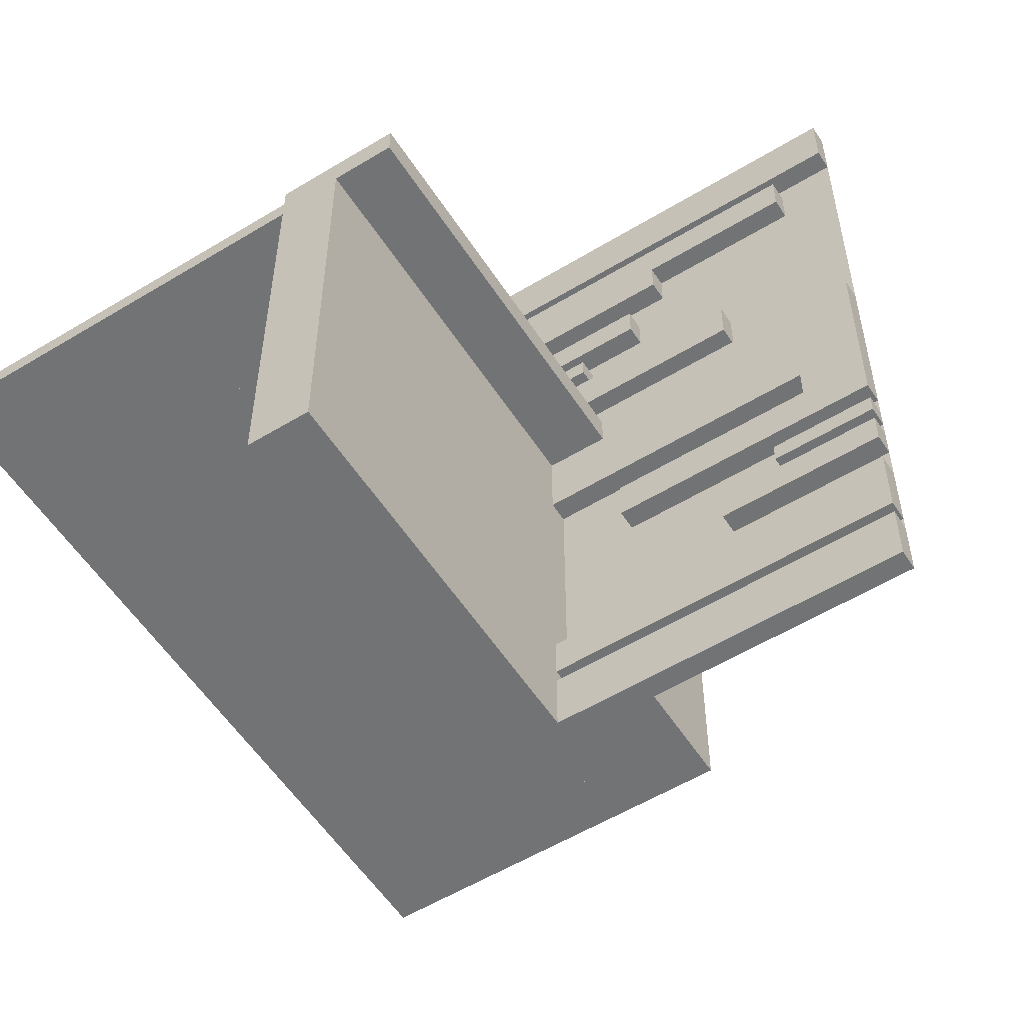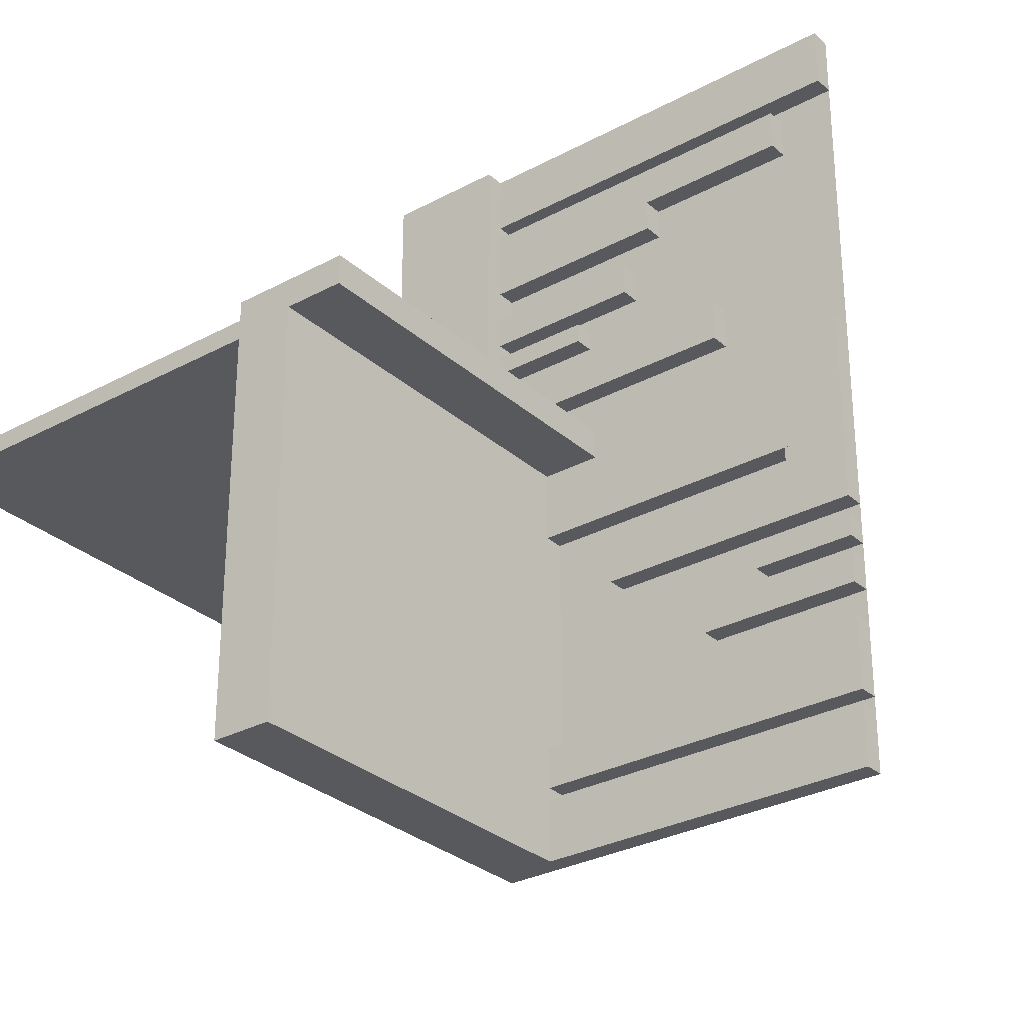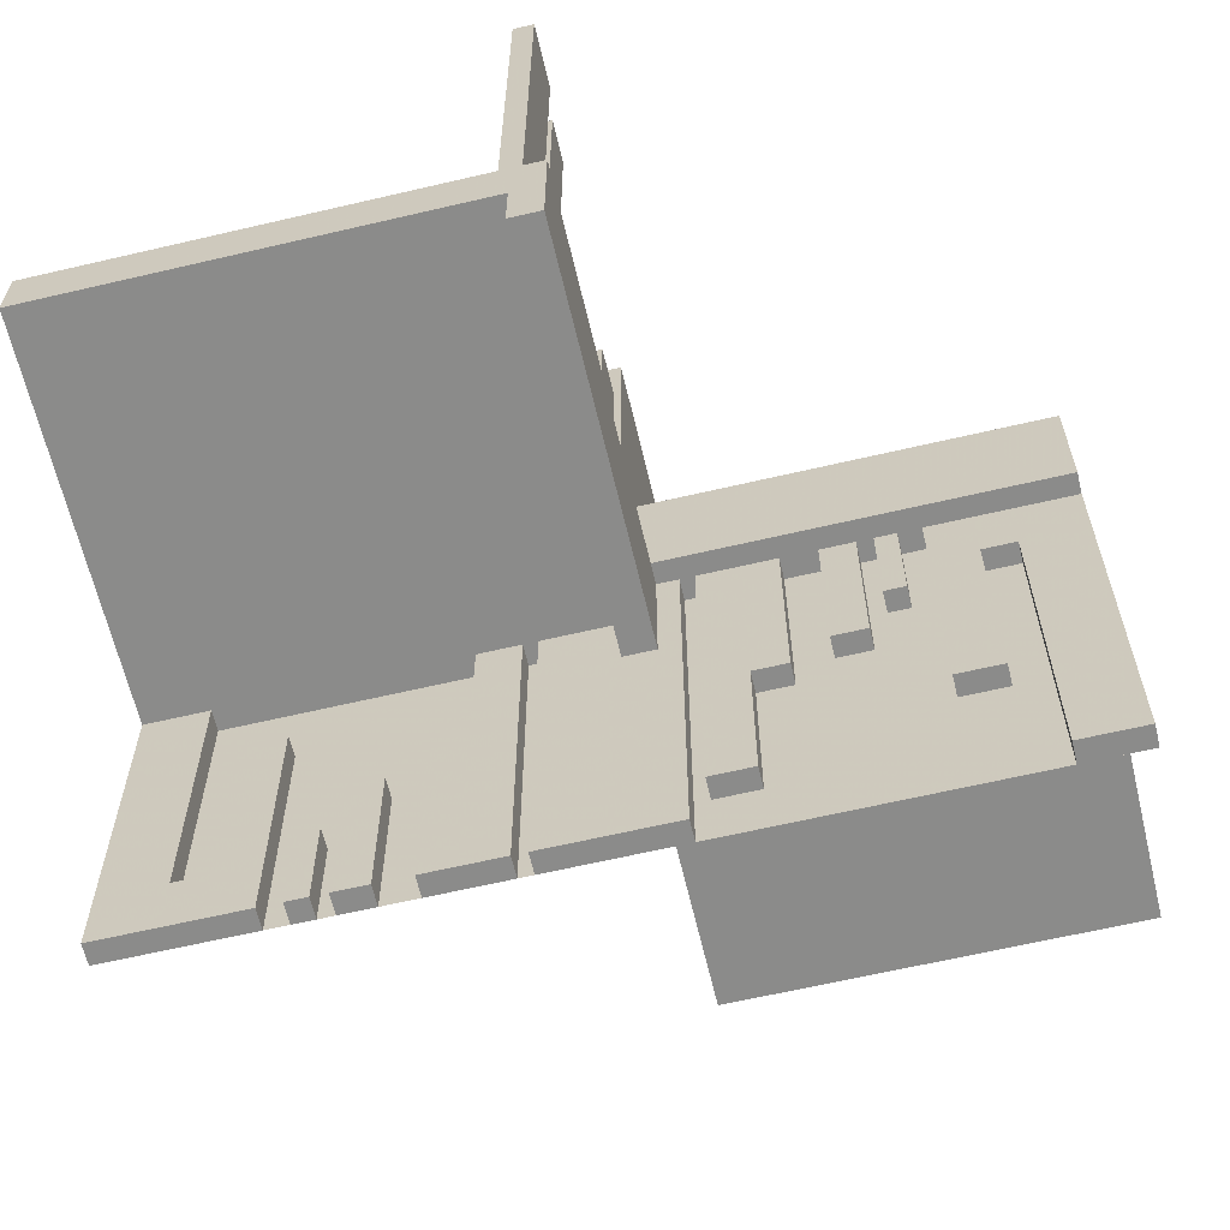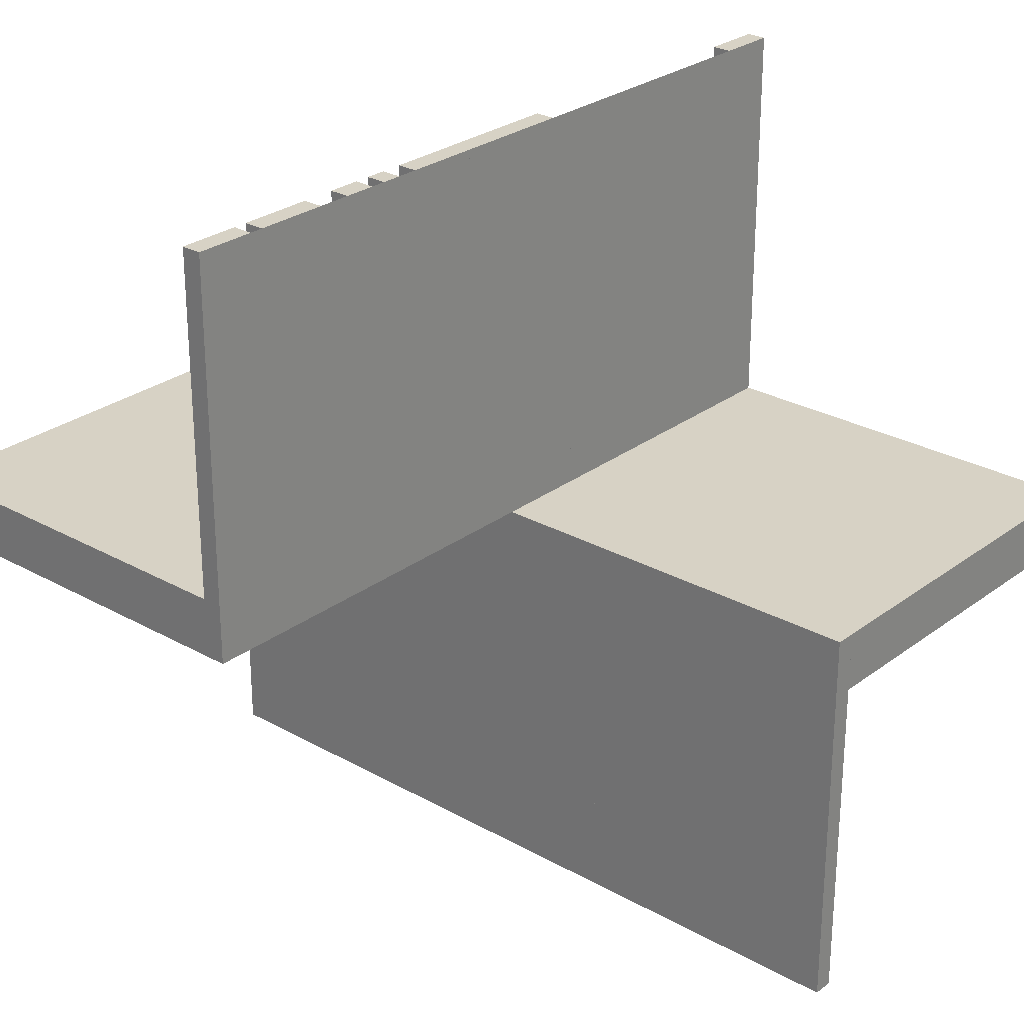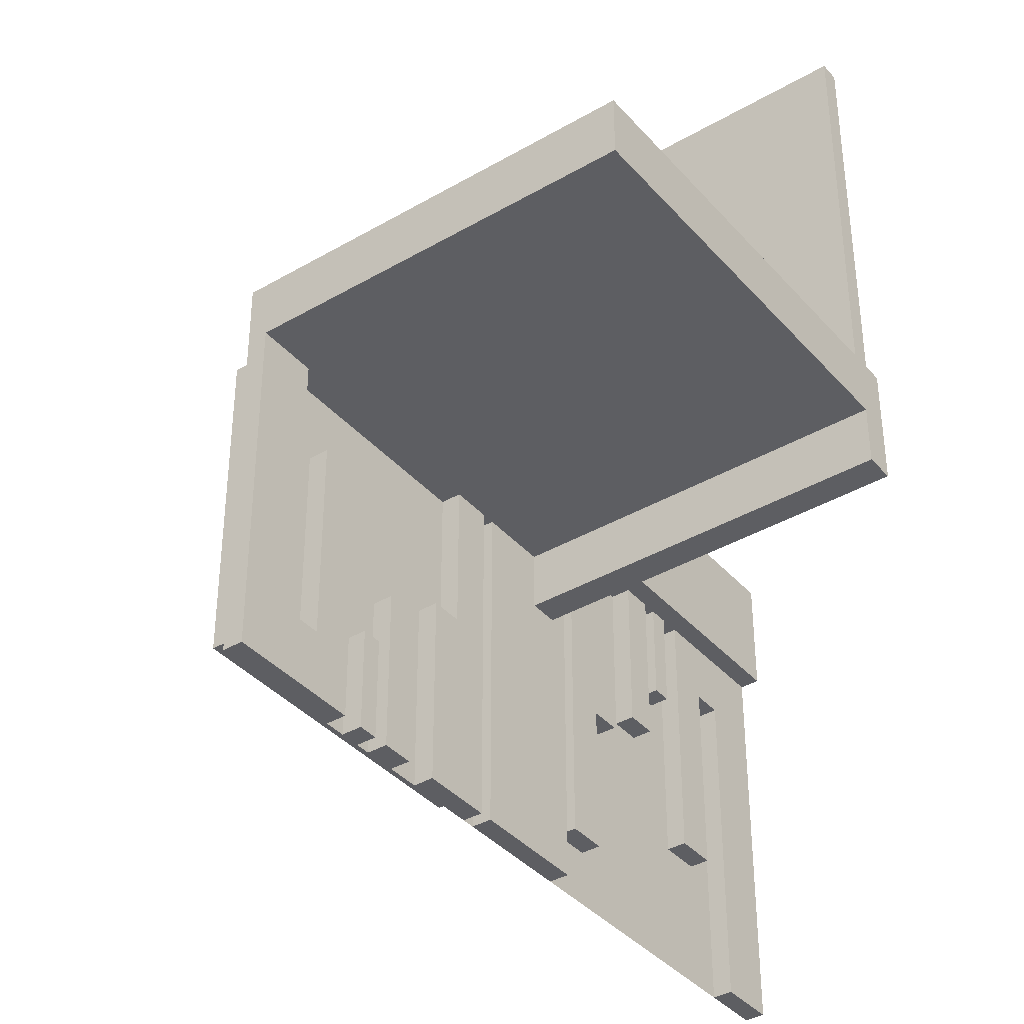
<metadata>
{"format":"obj","ext":"obj","renderer":"f3d","projection":"perspective","resolution":1024,"background":"white","views":[{"elev":-55.8,"azim":-57.5,"up":"+Y"},{"elev":-29.9,"azim":-51.8,"up":"+Y"},{"elev":-63.7,"azim":-166.7,"up":"+Z"},{"elev":27.2,"azim":41.0,"up":"+Z"},{"elev":-38.4,"azim":126.3,"up":"+Z"}]}
</metadata>
<code>
v 0 0 0
v 0 0 -0.5
v 0 0 0.5
v 0 0.4085 0
v 0 0.4085 0.429
v 0 -0.075 0
v 0 -0.075 0.4209
v 0 -0.075 0.5
v 0 0.1671 0
v 0 0.1671 0.3308
v 0 0.2371 0
v 0 0.2371 0.2
v 0 0.2771 0
v 0 0.2771 0.2
v 0 -0.3585 0.5
v 0 -0.3585 0.07099
v 0 -0.3585 0.2616
v 0 -0.3185 0.5
v 0 -0.3185 0.2616
v 0 -0.1143 0.1692
v 0 -0.1143 0.4209
v 0 -0.1143 0.5
v 0 0.05 0
v 0 0.05 0.15
v 0 -0.2184 0.5
v 0 -0.2184 0.3738
v 0 -0.425 0
v 0 -0.425 0.5
v 0 0.1935 0
v 0 0.1935 0.1262
v 0 -0.5 0
v 0 -0.5 0.5
v 0 -0.5 0.075
v 0 0.5 0
v 0 0.5 0.5
v 0 -0.1935 0.5
v 0 -0.1935 0.3738
v 0 0.425 0
v 0 0.425 0.5
v 0 0.025 0
v 0 0.025 -0.5
v 0 0.2184 0
v 0 0.2184 0.1262
v 0 0.1143 0
v 0 0.1143 0.0791
v 0 0.1143 0.3308
v 0 0.0125 0.15
v 0 0.0125 0.075
v 0 0.3185 0
v 0 0.3185 0.2384
v 0 0.3585 0
v 0 0.3585 0.2384
v 0 0.3585 0.429
v 0 -0.2771 0.3
v 0 -0.2771 0.5
v 0 -0.2371 0.3
v 0 -0.2371 0.5
v 0 -0.1671 0.1692
v 0 -0.1671 0.5
v 0 0.075 0
v 0 0.075 0.0791
v 0 0.075 0.5
v 0 -0.4085 0.5
v 0 -0.4085 0.07099
v 0.3065 0 -0.3738
v 0.3065 0 -0.5
v 0.3065 0.025 -0.3738
v 0.3065 0.025 -0.5
v -0.075 0 0
v -0.075 0 -0.5
v -0.075 0.025 0
v -0.075 0.025 -0.5
v -0.2816 0 0
v -0.2816 0 -0.1262
v -0.2816 0.025 0
v -0.2816 0.025 -0.1262
v -0.0125 0 -0.075
v -0.0125 0 -0.15
v -0.0125 0.5 -0.075
v -0.0125 0.5 -0.15
v -0.3857 0 0
v -0.3857 0 -0.3308
v -0.3857 0 -0.0791
v -0.3857 0.025 0
v -0.3857 0.025 -0.3308
v -0.3857 0.025 -0.0791
v -0.1415 0 0
v -0.1415 0 -0.429
v -0.1415 0 -0.2384
v -0.1415 0.025 0
v -0.1415 0.025 -0.429
v -0.1415 0.025 -0.2384
v -0.1815 0 0
v -0.1815 0 -0.2384
v -0.1815 0.025 0
v -0.1815 0.025 -0.2384
v 0.2229 0 -0.5
v 0.2229 0 -0.3
v 0.2229 0.025 -0.5
v 0.2229 0.025 -0.3
v 0.2629 0 -0.5
v 0.2629 0 -0.3
v 0.2629 0.025 -0.5
v 0.2629 0.025 -0.3
v -0.025 0 0
v -0.025 0 0.5
v -0.025 0.4085 0
v -0.025 0.4085 0.429
v -0.025 -0.075 0
v -0.025 -0.075 0.4209
v -0.025 -0.075 0.5
v -0.025 0.1671 0
v -0.025 0.1671 0.3308
v -0.025 0.2371 0
v -0.025 0.2371 0.2
v -0.025 0.2771 0
v -0.025 0.2771 0.2
v -0.025 -0.3585 0.5
v -0.025 -0.3585 0.07099
v -0.025 -0.3585 0.2616
v -0.025 -0.3185 0.5
v -0.025 -0.3185 0.2616
v -0.025 -0.1143 0.1692
v -0.025 -0.1143 0.4209
v -0.025 -0.1143 0.5
v -0.025 -0.2184 0.5
v -0.025 -0.2184 0.3738
v -0.025 -0.425 0
v -0.025 -0.425 0.5
v -0.025 0.1935 0
v -0.025 0.1935 0.1262
v -0.025 -0.5 0
v -0.025 -0.5 0.5
v -0.025 0.5 0
v -0.025 0.5 0.5
v -0.025 -0.1935 0.5
v -0.025 -0.1935 0.3738
v -0.025 0.425 0
v -0.025 0.425 0.5
v -0.025 0.2184 0
v -0.025 0.2184 0.1262
v -0.025 0.1143 0
v -0.025 0.1143 0.0791
v -0.025 0.1143 0.3308
v -0.025 0.3185 0
v -0.025 0.3185 0.2384
v -0.025 0.3585 0
v -0.025 0.3585 0.2384
v -0.025 0.3585 0.429
v -0.025 -0.2771 0.3
v -0.025 -0.2771 0.5
v -0.025 -0.2371 0.3
v -0.025 -0.2371 0.5
v -0.025 -0.1671 0.1692
v -0.025 -0.1671 0.5
v -0.025 0.075 0
v -0.025 0.075 0.0791
v -0.025 0.075 0.5
v -0.025 -0.4085 0.5
v -0.025 -0.4085 0.07099
v 0.3329 0 -0.5
v 0.3329 0 -0.1692
v 0.3329 0.025 -0.5
v 0.3329 0.025 -0.1692
v -0.425 0 0
v -0.425 0 -0.5
v -0.425 0 -0.0791
v -0.425 0.025 0
v -0.425 0.025 -0.5
v -0.425 0.025 -0.0791
v 0.09154 0 -0.07099
v 0.09154 0 -0.5
v 0.09154 0.025 -0.07099
v 0.09154 0.025 -0.5
v -0.5 0 0
v -0.5 0 -0.5
v -0.5 0.05 0
v -0.5 0.05 0.15
v -0.5 -0.5 0
v -0.5 -0.5 0.075
v -0.5 0.025 0
v -0.5 0.025 -0.5
v -0.5 0.0125 0.15
v -0.5 0.0125 0.075
v 0.5 0 0
v 0.5 0 -0.075
v 0.5 0 -0.5
v 0.5 0.5 0
v 0.5 0.5 -0.075
v 0.5 0.025 0
v 0.5 0.025 -0.5
v -0.09154 0 0
v -0.09154 0 -0.429
v -0.09154 0.025 0
v -0.09154 0.025 -0.429
v 0.425 0 0
v 0.425 0 -0.5
v 0.425 0 -0.4209
v 0.425 0.025 0
v 0.425 0.025 -0.5
v 0.425 0.025 -0.4209
v -0.3329 0 0
v -0.3329 0 -0.3308
v -0.3329 0.025 0
v -0.3329 0.025 -0.3308
v -0.2629 0 0
v -0.2629 0 -0.2
v -0.2629 0.025 0
v -0.2629 0.025 -0.2
v -0.2229 0 0
v -0.2229 0 -0.2
v -0.2229 0.025 0
v -0.2229 0.025 -0.2
v 0.1815 0 -0.2616
v 0.1815 0 -0.5
v 0.1815 0.025 -0.2616
v 0.1815 0.025 -0.5
v 0.1415 0 -0.2616
v 0.1415 0 -0.07099
v 0.1415 0 -0.5
v 0.1415 0.025 -0.2616
v 0.1415 0.025 -0.07099
v 0.1415 0.025 -0.5
v 0.3857 0 -0.5
v 0.3857 0 -0.4209
v 0.3857 0 -0.1692
v 0.3857 0.025 -0.5
v 0.3857 0.025 -0.4209
v 0.3857 0.025 -0.1692
v -0.05 0 0
v -0.05 0 -0.15
v -0.05 0.5 0
v -0.05 0.5 -0.15
v 0.2816 0 -0.3738
v 0.2816 0 -0.5
v 0.2816 0.025 -0.3738
v 0.2816 0.025 -0.5
v 0.075 0 0
v 0.075 0 -0.5
v 0.075 0.025 0
v 0.075 0.025 -0.5
v -0.3065 0 0
v -0.3065 0 -0.1262
v -0.3065 0.025 0
v -0.3065 0.025 -0.1262
f 183 184 48
f 48 47 183
f 180 33 48
f 48 184 180
f 48 33 31
f 31 23 48
f 47 48 24
f 23 24 48
f 183 47 24
f 24 178 183
f 180 179 31
f 31 33 180
f 24 23 177
f 177 178 24
f 180 184 179
f 177 179 184
f 183 178 184
f 177 184 178
f 179 177 23
f 23 31 179
f 1 2 176
f 176 175 1
f 82 203 202
f 202 81 82
f 203 205 204
f 204 202 203
f 205 85 84
f 84 204 205
f 85 82 81
f 81 84 85
f 203 82 85
f 85 205 203
f 202 84 81
f 84 202 204
f 94 89 87
f 87 93 94
f 89 92 90
f 90 87 89
f 92 96 95
f 95 90 92
f 96 94 93
f 93 95 96
f 89 94 96
f 96 92 89
f 87 95 93
f 95 87 90
f 242 244 245
f 245 243 242
f 244 75 76
f 76 245 244
f 75 73 74
f 74 76 75
f 73 242 243
f 243 74 73
f 244 242 73
f 73 75 244
f 245 74 243
f 74 245 76
f 207 211 210
f 210 206 207
f 211 213 212
f 212 210 211
f 213 209 208
f 208 212 213
f 209 207 206
f 206 208 209
f 211 207 209
f 209 213 211
f 210 208 206
f 208 210 212
f 165 168 170
f 170 167 165
f 168 84 86
f 86 170 168
f 84 81 83
f 83 86 84
f 81 165 167
f 167 83 81
f 168 165 81
f 81 84 168
f 170 83 167
f 83 170 86
f 88 193 192
f 192 87 88
f 193 195 194
f 194 192 193
f 195 91 90
f 90 194 195
f 91 88 87
f 87 90 91
f 193 88 91
f 91 195 193
f 192 90 87
f 90 192 194
f 176 166 165
f 165 175 176
f 166 169 168
f 168 165 166
f 169 182 181
f 181 168 169
f 182 176 175
f 175 181 182
f 166 176 182
f 182 169 166
f 165 181 175
f 181 165 168
f 70 2 1
f 1 69 70
f 2 41 40
f 40 1 2
f 41 72 71
f 71 40 41
f 72 70 69
f 69 71 72
f 2 70 72
f 72 41 2
f 1 71 69
f 71 1 40
f 31 179 175
f 175 1 31
f 179 175 1
f 1 31 179
f 224 161 162
f 162 226 224
f 161 163 164
f 164 162 161
f 163 227 229
f 229 164 163
f 227 224 226
f 226 229 227
f 161 224 227
f 227 163 161
f 162 229 226
f 229 162 164
f 198 201 200
f 200 197 198
f 201 228 227
f 227 200 201
f 228 225 224
f 224 227 228
f 225 198 197
f 197 224 225
f 201 198 225
f 225 228 201
f 200 224 197
f 224 200 227
f 65 67 68
f 68 66 65
f 67 236 237
f 237 68 67
f 236 234 235
f 235 237 236
f 234 65 66
f 66 235 234
f 67 65 234
f 234 236 67
f 68 235 66
f 235 68 237
f 101 97 98
f 98 102 101
f 97 99 100
f 100 98 97
f 99 103 104
f 104 100 99
f 103 101 102
f 102 104 103
f 97 101 103
f 103 99 97
f 98 104 102
f 104 98 100
f 215 220 218
f 218 214 215
f 220 223 221
f 221 218 220
f 223 217 216
f 216 221 223
f 217 215 214
f 214 216 217
f 220 215 217
f 217 223 220
f 218 216 214
f 216 218 221
f 220 172 171
f 171 219 220
f 172 174 173
f 173 171 172
f 174 223 222
f 222 173 174
f 223 220 219
f 219 222 223
f 172 220 223
f 223 174 172
f 171 222 219
f 222 171 173
f 187 197 196
f 196 185 187
f 197 200 199
f 199 196 197
f 200 191 190
f 190 199 200
f 191 187 185
f 185 190 191
f 197 187 191
f 191 200 197
f 196 190 185
f 190 196 199
f 239 2 1
f 1 238 239
f 2 41 40
f 40 1 2
f 41 241 240
f 240 40 41
f 241 239 238
f 238 240 241
f 2 239 241
f 241 41 2
f 1 240 238
f 240 1 40
f 187 2 1
f 1 185 187
f 20 58 59
f 59 22 20
f 58 154 155
f 155 59 58
f 154 123 125
f 125 155 154
f 123 20 22
f 22 125 123
f 58 20 123
f 123 154 58
f 59 125 22
f 125 59 155
f 19 17 15
f 15 18 19
f 17 120 118
f 118 15 17
f 120 122 121
f 121 118 120
f 122 19 18
f 18 121 122
f 17 19 122
f 122 120 17
f 15 121 18
f 121 15 118
f 36 136 137
f 137 37 36
f 136 126 127
f 127 137 136
f 126 25 26
f 26 127 126
f 25 36 37
f 37 26 25
f 136 36 25
f 25 126 136
f 137 26 37
f 26 137 127
f 56 54 55
f 55 57 56
f 54 150 151
f 151 55 54
f 150 152 153
f 153 151 150
f 152 56 57
f 57 153 152
f 54 56 152
f 152 150 54
f 55 153 57
f 153 55 151
f 8 111 110
f 110 7 8
f 111 125 124
f 124 110 111
f 125 22 21
f 21 124 125
f 22 8 7
f 7 21 22
f 111 8 22
f 22 125 111
f 110 21 7
f 21 110 124
f 16 64 63
f 63 15 16
f 64 160 159
f 159 63 64
f 160 119 118
f 118 159 160
f 119 16 15
f 15 118 119
f 64 16 119
f 119 160 64
f 63 118 15
f 118 63 159
f 1 6 8
f 8 3 1
f 6 109 111
f 111 8 6
f 109 105 106
f 106 111 109
f 105 1 3
f 3 106 105
f 6 1 105
f 105 109 6
f 8 106 3
f 106 8 111
f 27 31 32
f 32 28 27
f 31 132 133
f 133 32 31
f 132 128 129
f 129 133 132
f 128 27 28
f 28 129 128
f 31 27 128
f 128 132 31
f 32 129 28
f 129 32 133
f 31 32 3
f 3 1 31
f 78 77 79
f 79 80 78
f 186 189 79
f 79 77 186
f 79 189 188
f 188 232 79
f 80 79 233
f 232 233 79
f 78 80 233
f 233 231 78
f 186 185 188
f 188 189 186
f 233 232 230
f 230 231 233
f 186 77 185
f 230 185 77
f 78 231 77
f 230 77 231
f 185 230 232
f 232 188 185
f 34 35 3
f 3 1 34
f 46 10 9
f 9 44 46
f 10 113 112
f 112 9 10
f 113 144 142
f 142 112 113
f 144 46 44
f 44 142 144
f 10 46 144
f 144 113 10
f 9 142 44
f 142 9 112
f 50 52 51
f 51 49 50
f 52 148 147
f 147 51 52
f 148 146 145
f 145 147 148
f 146 50 49
f 49 145 146
f 52 50 146
f 146 148 52
f 51 145 49
f 145 51 147
f 29 130 131
f 131 30 29
f 130 140 141
f 141 131 130
f 140 42 43
f 43 141 140
f 42 29 30
f 30 43 42
f 130 29 42
f 42 140 130
f 131 43 30
f 43 131 141
f 12 14 13
f 13 11 12
f 14 117 116
f 116 13 14
f 117 115 114
f 114 116 117
f 115 12 11
f 11 114 115
f 14 12 115
f 115 117 14
f 13 114 11
f 114 13 116
f 60 156 157
f 157 61 60
f 156 142 143
f 143 157 156
f 142 44 45
f 45 143 142
f 44 60 61
f 61 45 44
f 156 60 44
f 44 142 156
f 157 45 61
f 45 157 143
f 53 5 4
f 4 51 53
f 5 108 107
f 107 4 5
f 108 149 147
f 147 107 108
f 149 53 51
f 51 147 149
f 5 53 149
f 149 108 5
f 4 147 51
f 147 4 107
f 3 62 60
f 60 1 3
f 62 158 156
f 156 60 62
f 158 106 105
f 105 156 158
f 106 3 1
f 1 105 106
f 62 3 106
f 106 158 62
f 60 105 1
f 105 60 156
f 39 35 34
f 34 38 39
f 35 135 134
f 134 34 35
f 135 139 138
f 138 134 135
f 139 39 38
f 38 138 139
f 35 39 139
f 139 135 35
f 34 138 38
f 138 34 134
f 188 185 1
f 1 34 188
f 185 1 34
f 34 188 185
f 34 188 185
f 185 1 34

</code>
